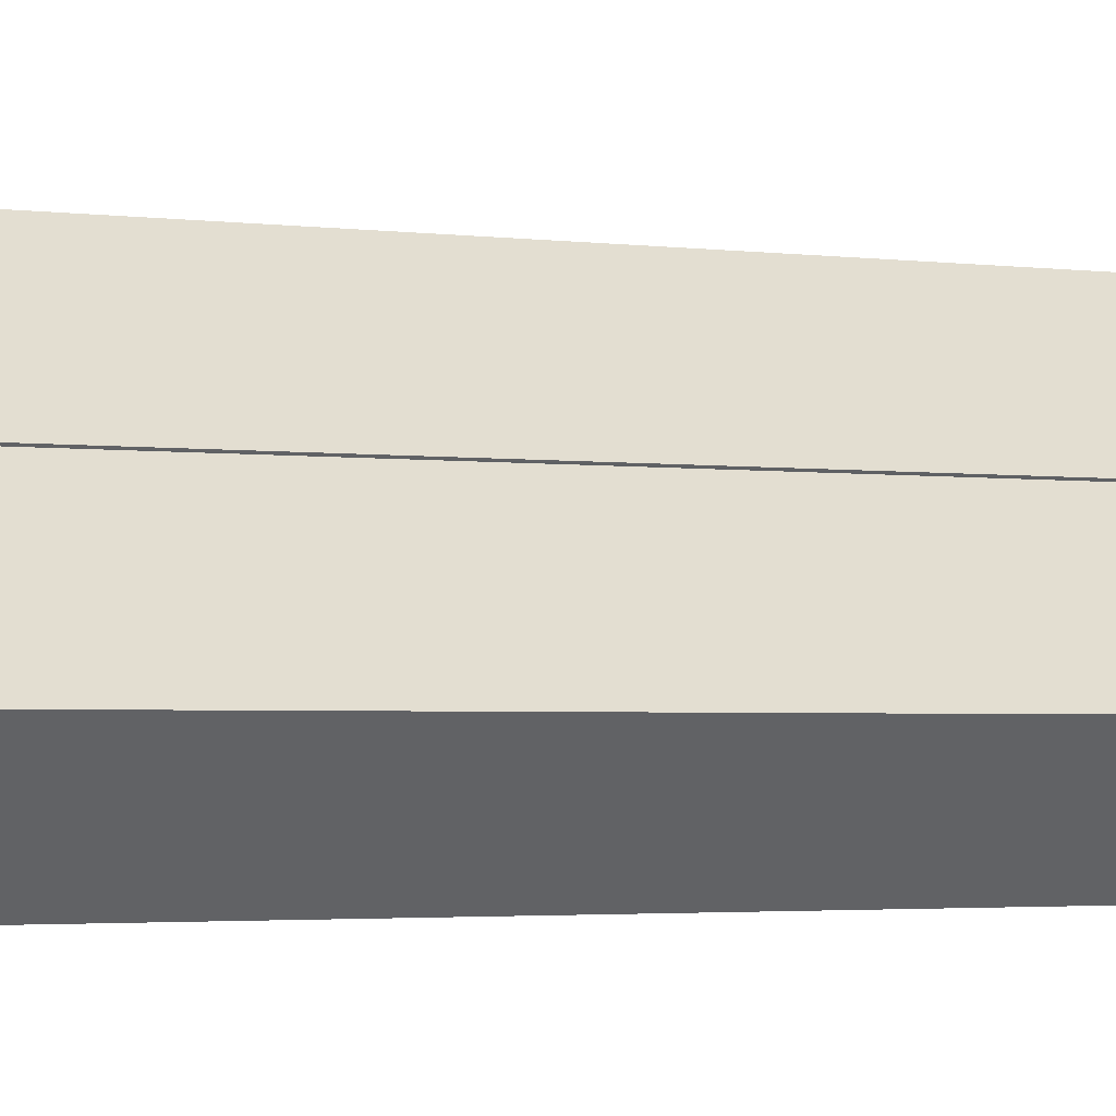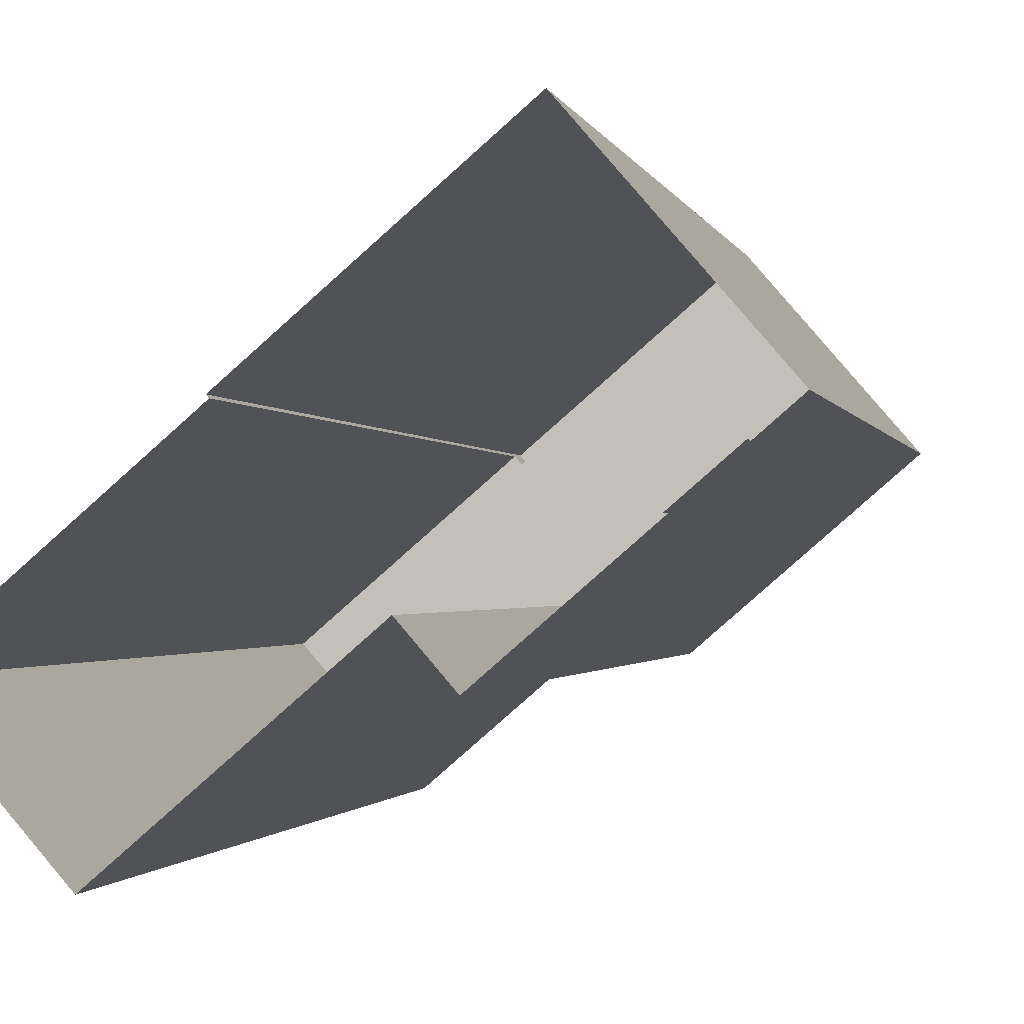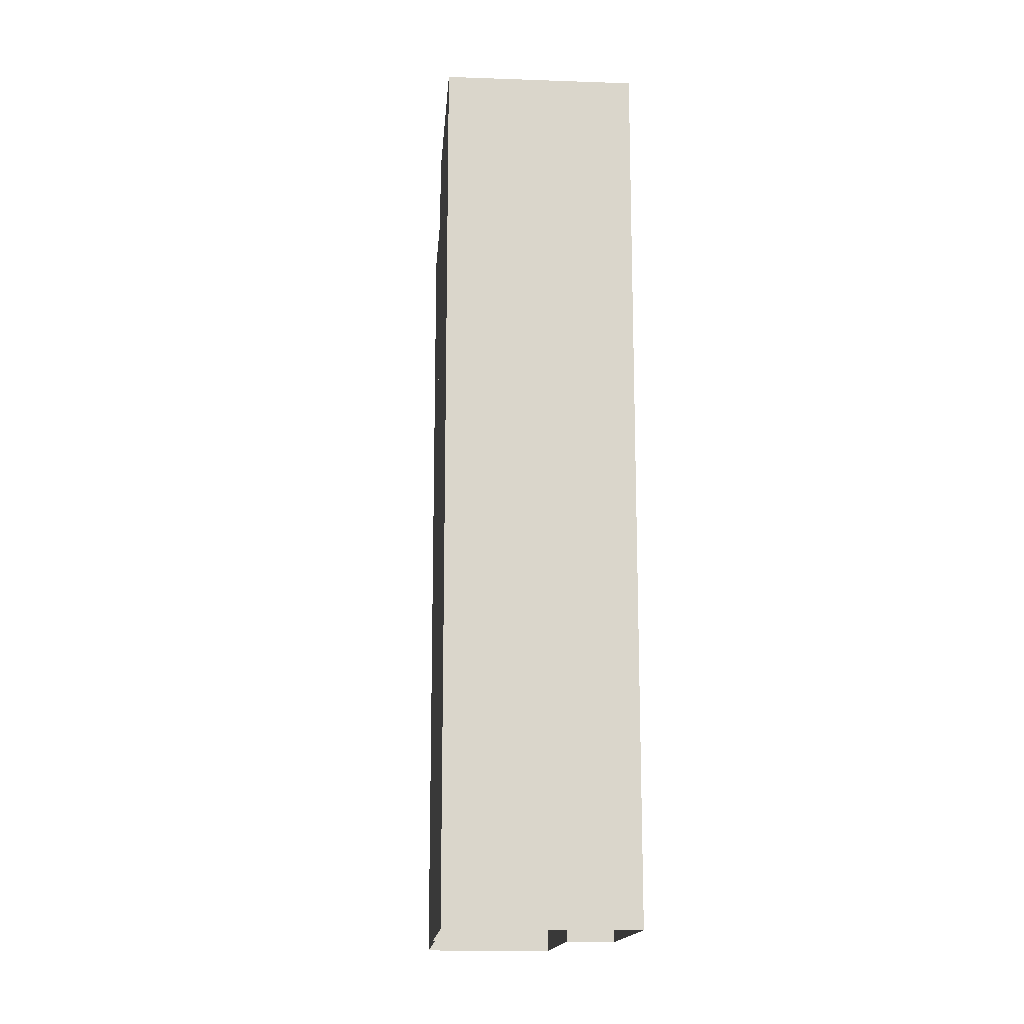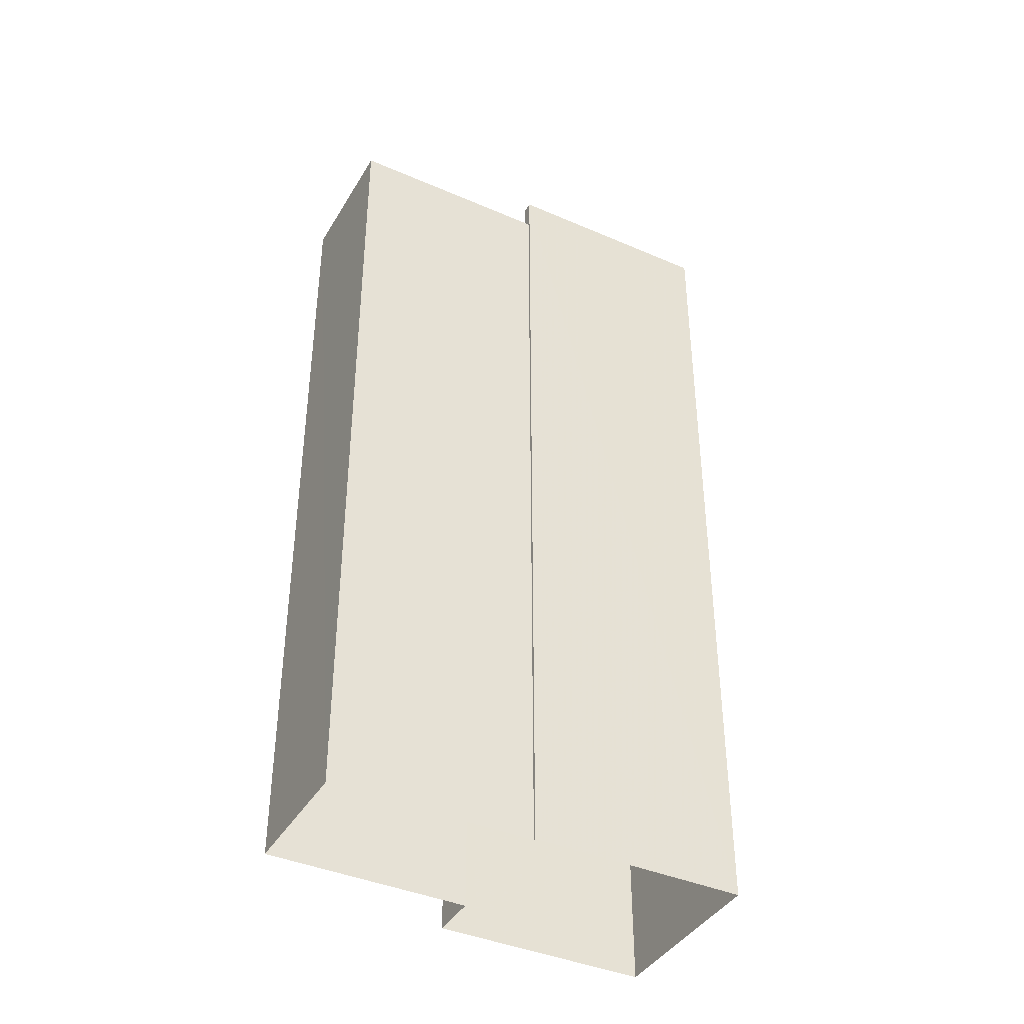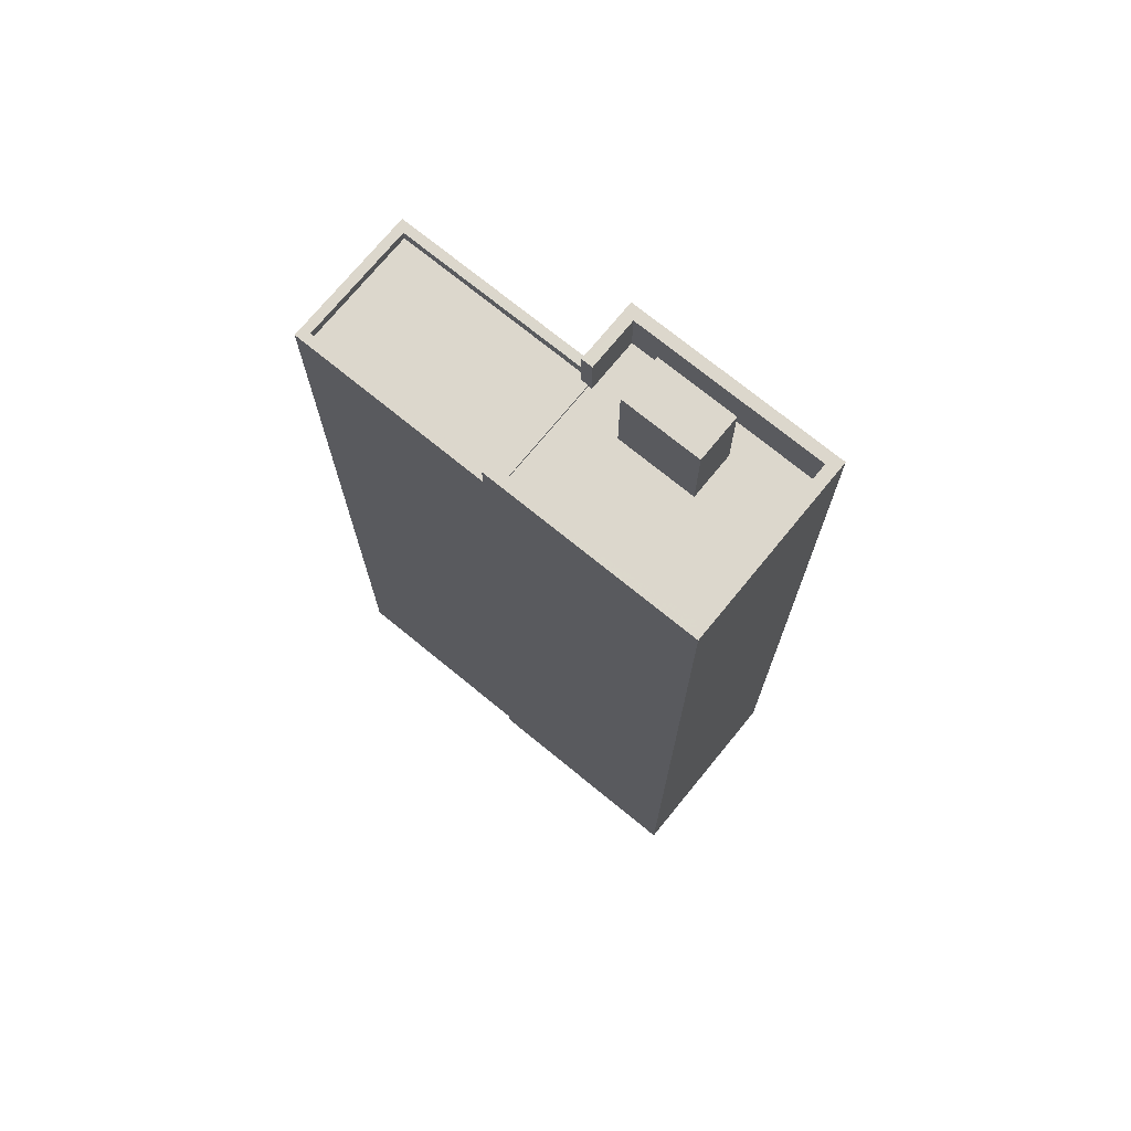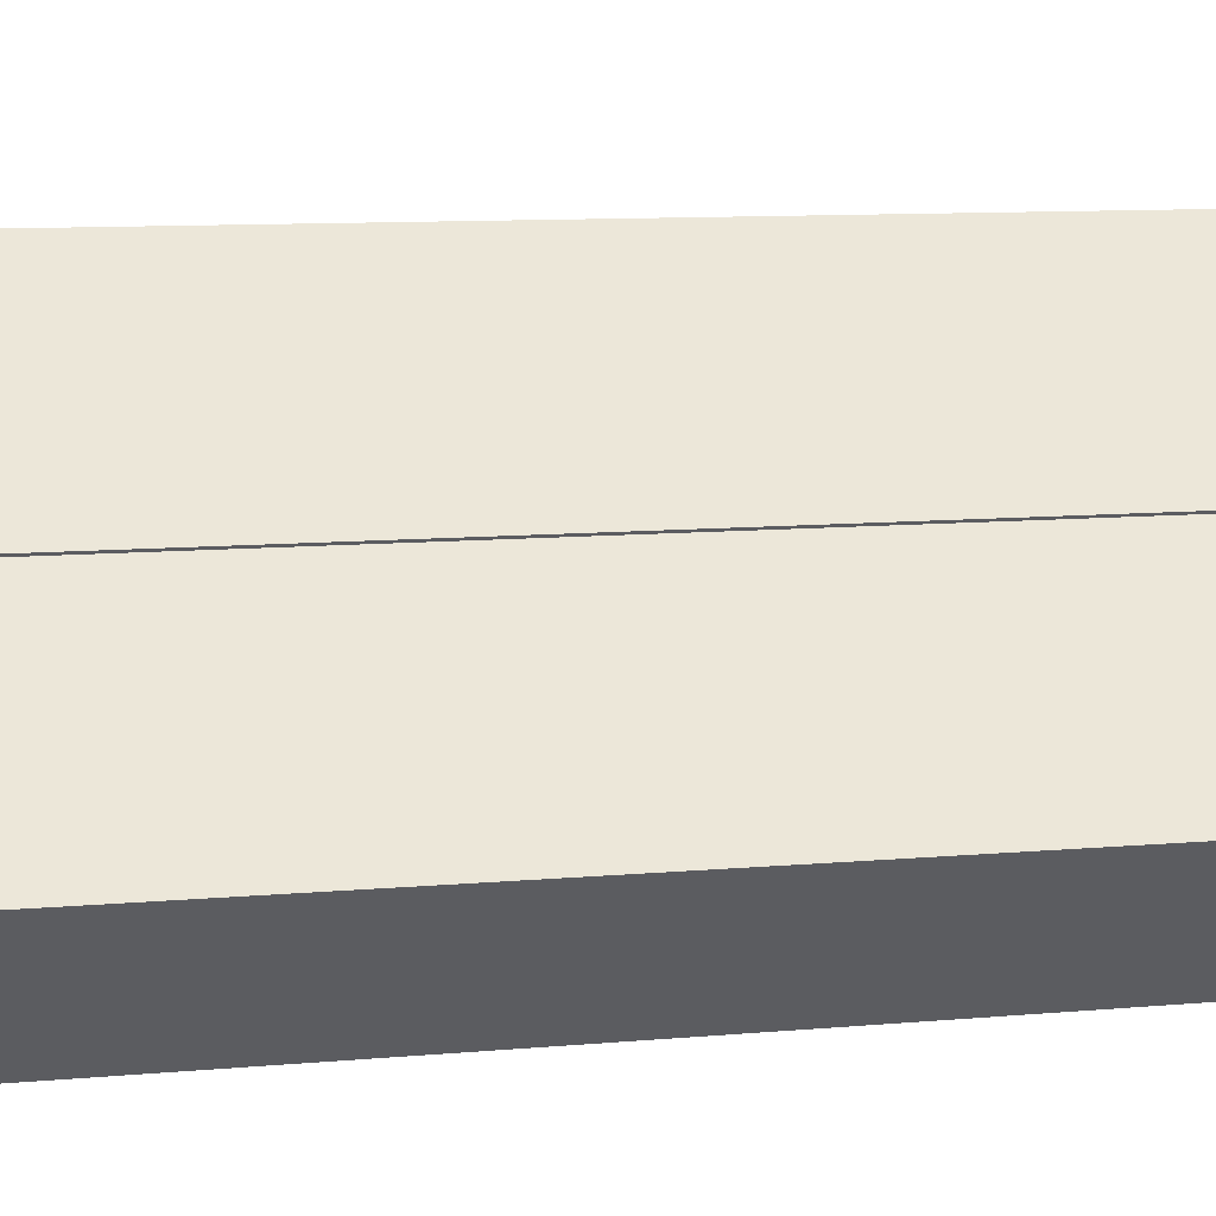
<metadata>
{"format":"obj","ext":"obj","renderer":"f3d","projection":"perspective","resolution":1024,"background":"white","views":[{"elev":-3.0,"azim":67.3,"up":"+Y"},{"elev":-1.0,"azim":-169.9,"up":"+Y"},{"elev":-15.4,"azim":-135.1,"up":"+Z"},{"elev":-40.4,"azim":111.1,"up":"+Z"},{"elev":72.9,"azim":178.4,"up":"+Z"},{"elev":8.9,"azim":75.5,"up":"+Y"}]}
</metadata>
<code>
v -6300 -3.643e+04 4.053
v -6300 -3.643e+04 4.053
v -6307 -3.642e+04 4.056
v -6312 -3.643e+04 4.056
v -6304 -3.643e+04 4.052
v -6305 -3.643e+04 4.052
v -6293 -3.643e+04 4.05
v -6297 -3.644e+04 4.049
v -6300 -3.643e+04 39.84
v -6303 -3.643e+04 39.84
v -6294 -3.643e+04 39.84
v -6297 -3.644e+04 39.84
v -6303 -3.643e+04 39.84
v -6303 -3.643e+04 39.84
v -6300 -3.643e+04 40.29
v -6300 -3.643e+04 40.29
v -6300 -3.643e+04 40.29
v -6304 -3.643e+04 40.29
v -6297 -3.644e+04 40.29
v -6297 -3.644e+04 40.29
v -6303 -3.643e+04 40.29
v -6294 -3.643e+04 40.29
v -6300 -3.643e+04 40.29
v -6293 -3.643e+04 40.29
v -6307 -3.643e+04 39.74
v -6309 -3.642e+04 39.74
v -6308 -3.643e+04 39.74
v -6304 -3.643e+04 39.74
v -6303 -3.643e+04 39.74
v -6304 -3.643e+04 39.74
v -6303 -3.643e+04 39.74
v -6311 -3.643e+04 39.74
v -6305 -3.643e+04 39.74
v -6306 -3.643e+04 39.74
v -6300 -3.643e+04 39.74
v -6307 -3.642e+04 39.74
v -6312 -3.643e+04 41.74
v -6305 -3.643e+04 41.74
v -6305 -3.643e+04 41.74
v -6311 -3.643e+04 41.74
v -6307 -3.642e+04 41.74
v -6307 -3.642e+04 41.74
v -6300 -3.643e+04 41.74
v -6300 -3.643e+04 41.74
v -6303 -3.643e+04 41.74
v -6304 -3.643e+04 41.74
v -6308 -3.643e+04 43.53
v -6306 -3.643e+04 43.53
v -6304 -3.643e+04 43.53
v -6307 -3.643e+04 43.53
f 1 2 3
f 4 3 5
f 4 5 6
f 5 2 7
f 5 7 8
f 3 2 5
f 9 10 11
f 11 10 12
f 9 13 10
f 12 10 14
f 15 16 17
f 18 19 20
f 21 18 20
f 22 23 15
f 23 22 24
f 19 24 20
f 22 15 17
f 20 24 22
f 25 26 27
f 28 29 30
f 28 31 29
f 26 32 27
f 32 33 27
f 27 33 34
f 34 28 30
f 28 34 33
f 25 30 35
f 26 25 36
f 30 29 35
f 25 35 36
f 37 38 39
f 37 40 41
f 42 43 41
f 42 44 43
f 39 38 45
f 39 45 46
f 40 42 41
f 37 39 40
f 47 48 49
f 50 47 49
f 35 9 16
f 16 9 17
f 35 29 9
f 29 31 13
f 9 29 13
f 22 17 9
f 11 22 9
f 20 11 12
f 20 22 11
f 14 20 12
f 14 21 20
f 24 2 23
f 24 7 2
f 7 19 8
f 7 24 19
f 19 18 5
f 8 19 5
f 14 10 21
f 5 18 6
f 10 45 21
f 6 18 38
f 18 45 38
f 21 45 18
f 38 37 4
f 6 38 4
f 3 37 41
f 3 4 37
f 43 3 41
f 43 1 3
f 2 1 23
f 15 23 44
f 44 23 43
f 23 1 43
f 31 28 13
f 28 46 13
f 13 45 10
f 13 46 45
f 39 46 28
f 33 39 28
f 32 39 33
f 32 40 39
f 36 42 26
f 26 40 32
f 26 42 40
f 15 44 16
f 35 16 36
f 36 16 42
f 16 44 42
f 30 49 48
f 34 30 48
f 27 34 48
f 47 27 48
f 25 27 47
f 50 25 47
f 49 25 50
f 49 30 25

</code>
